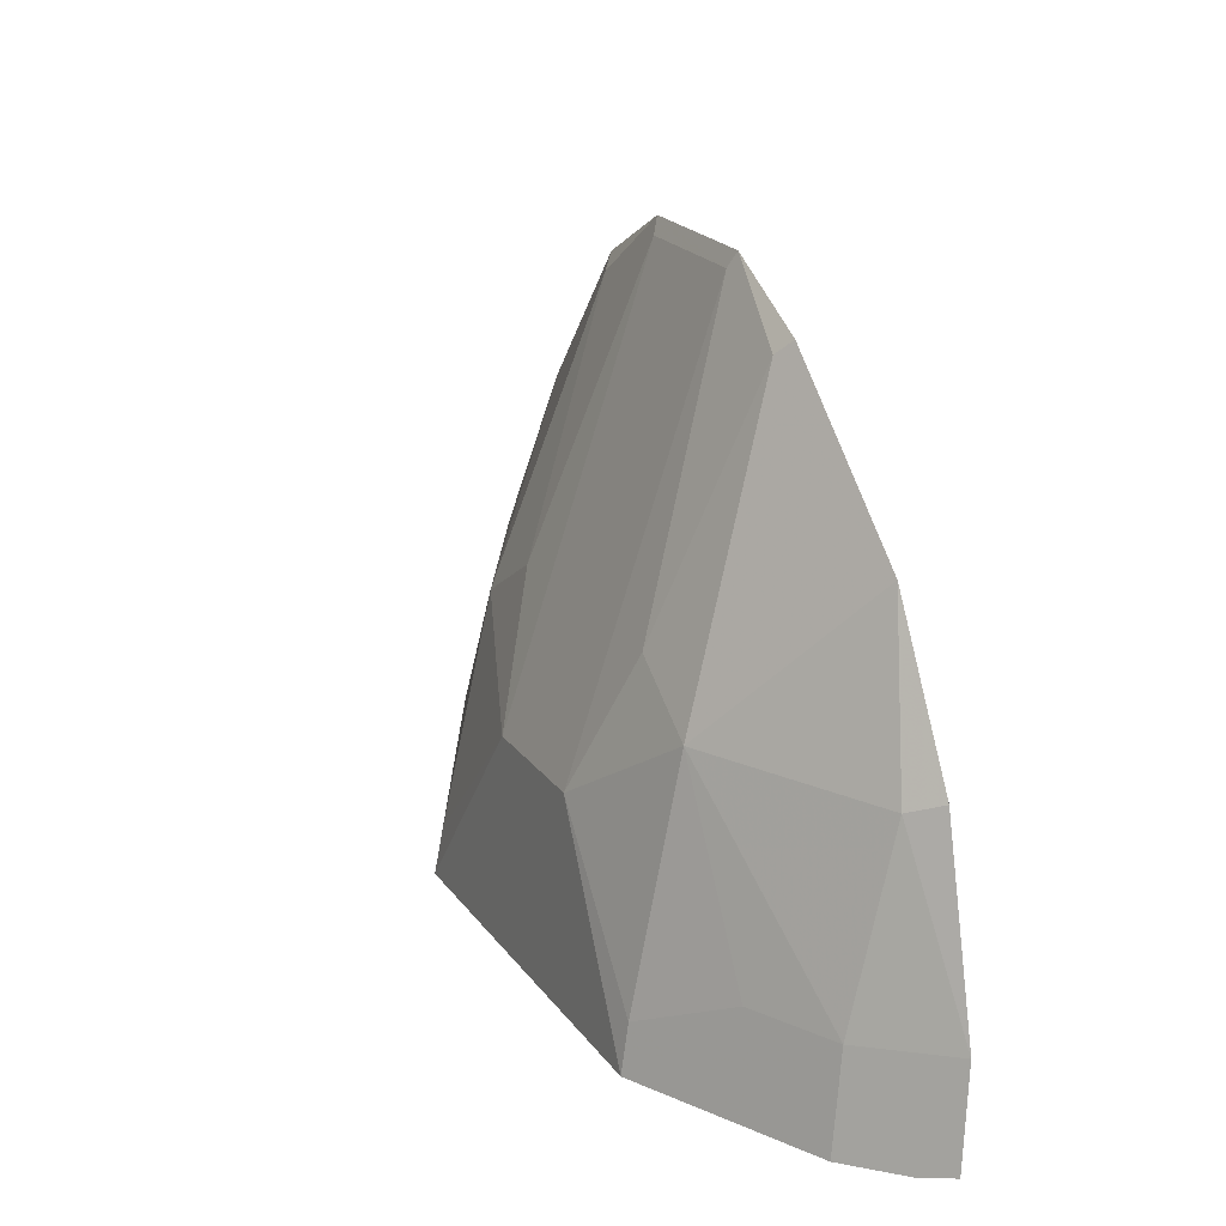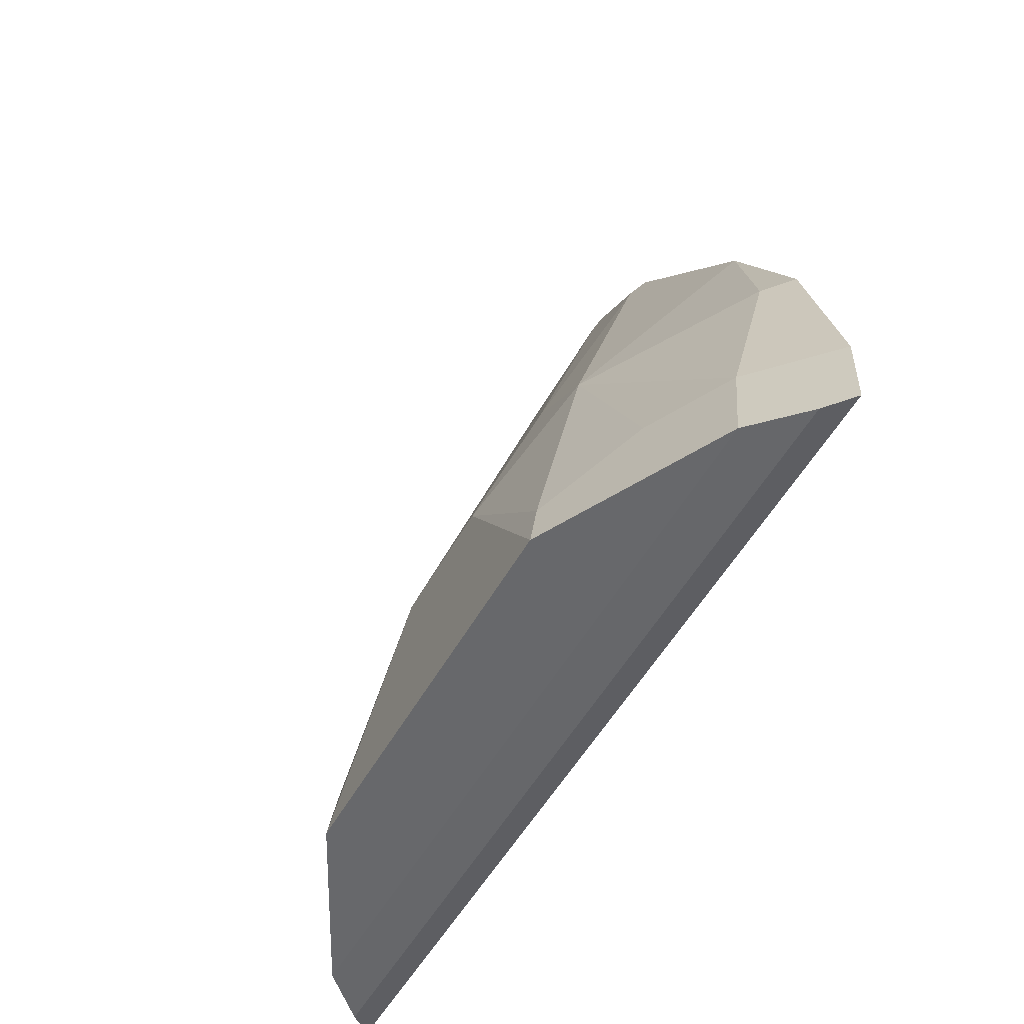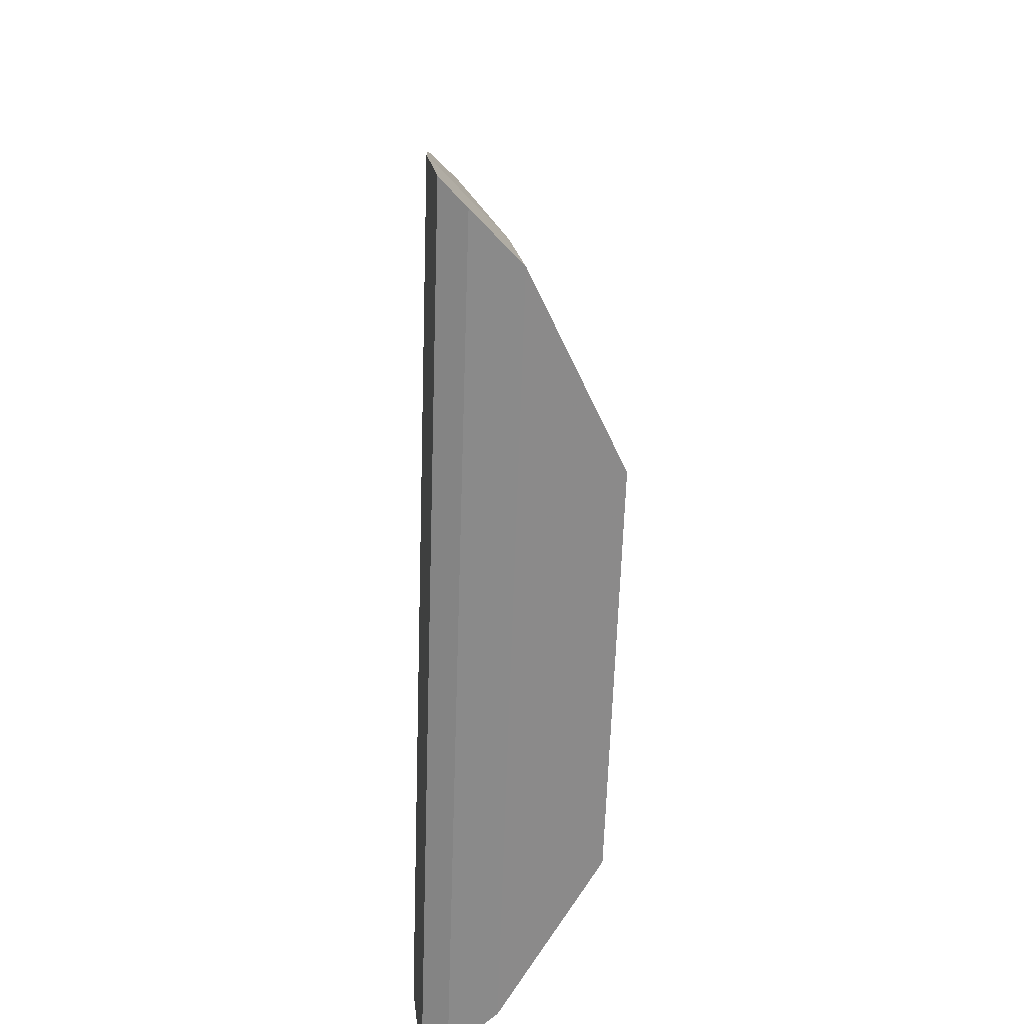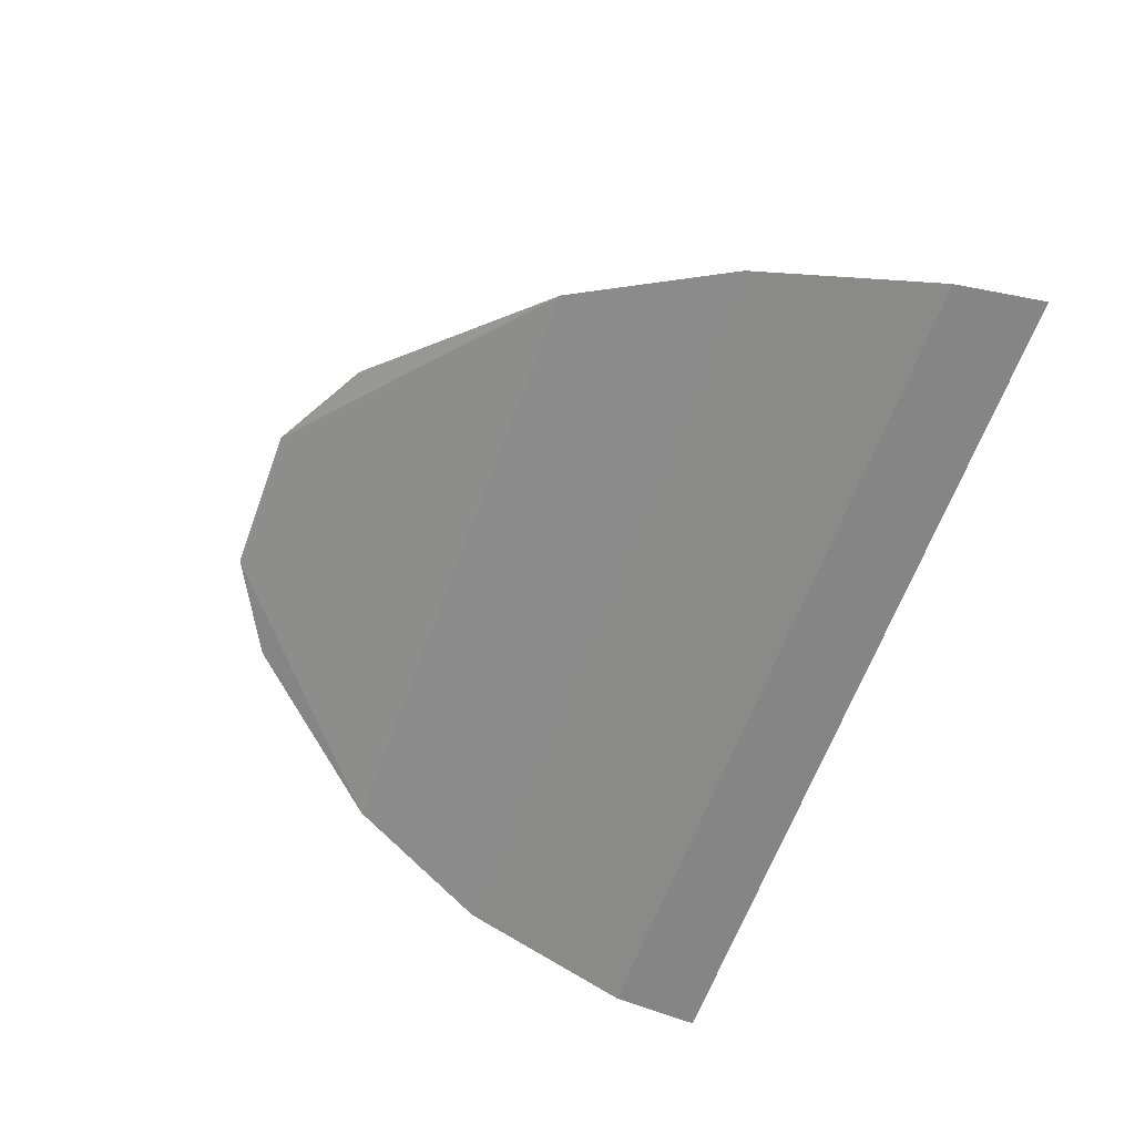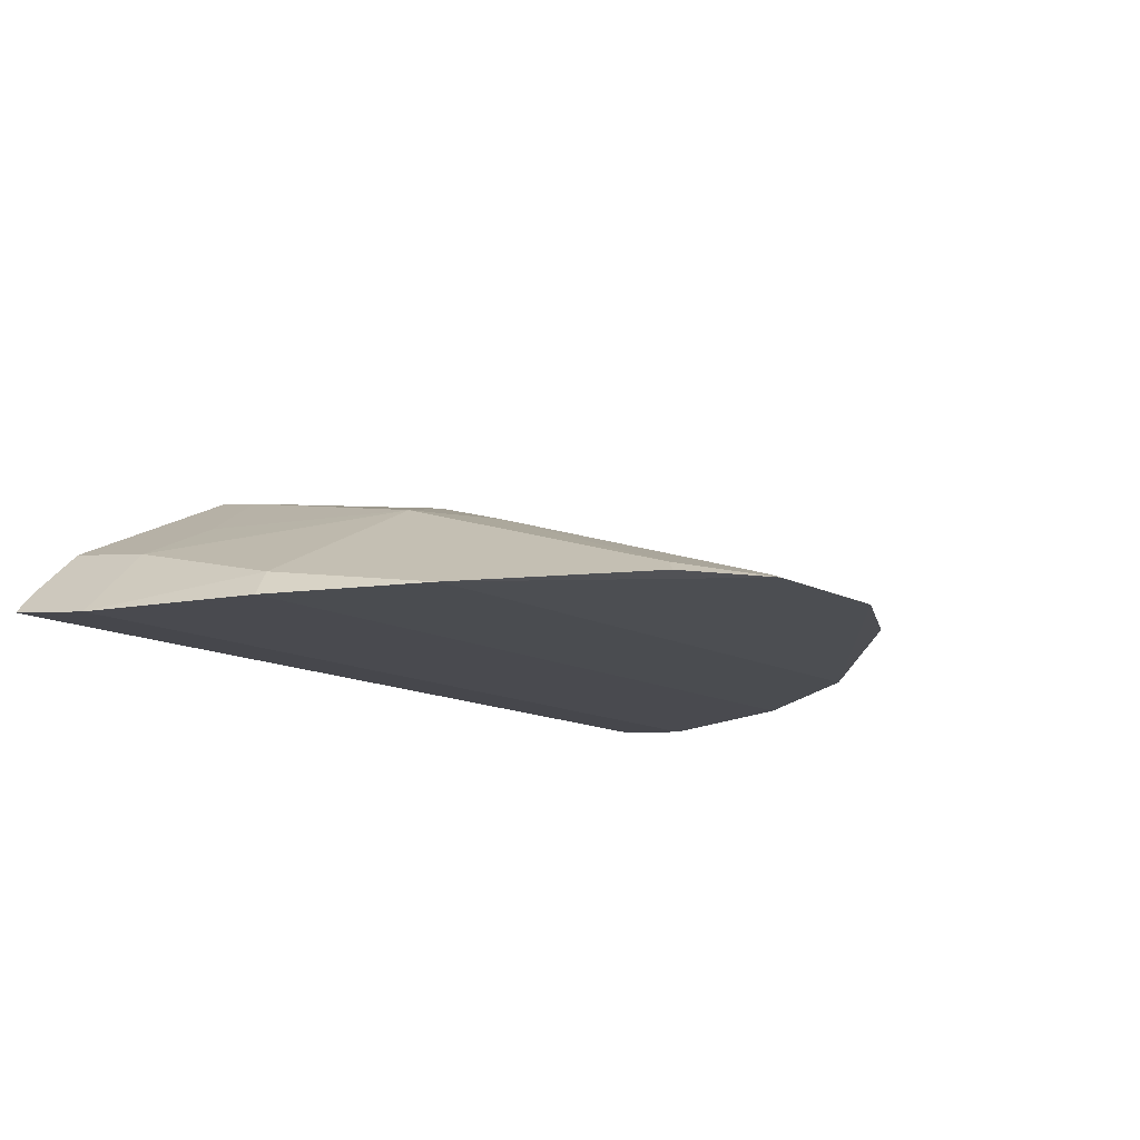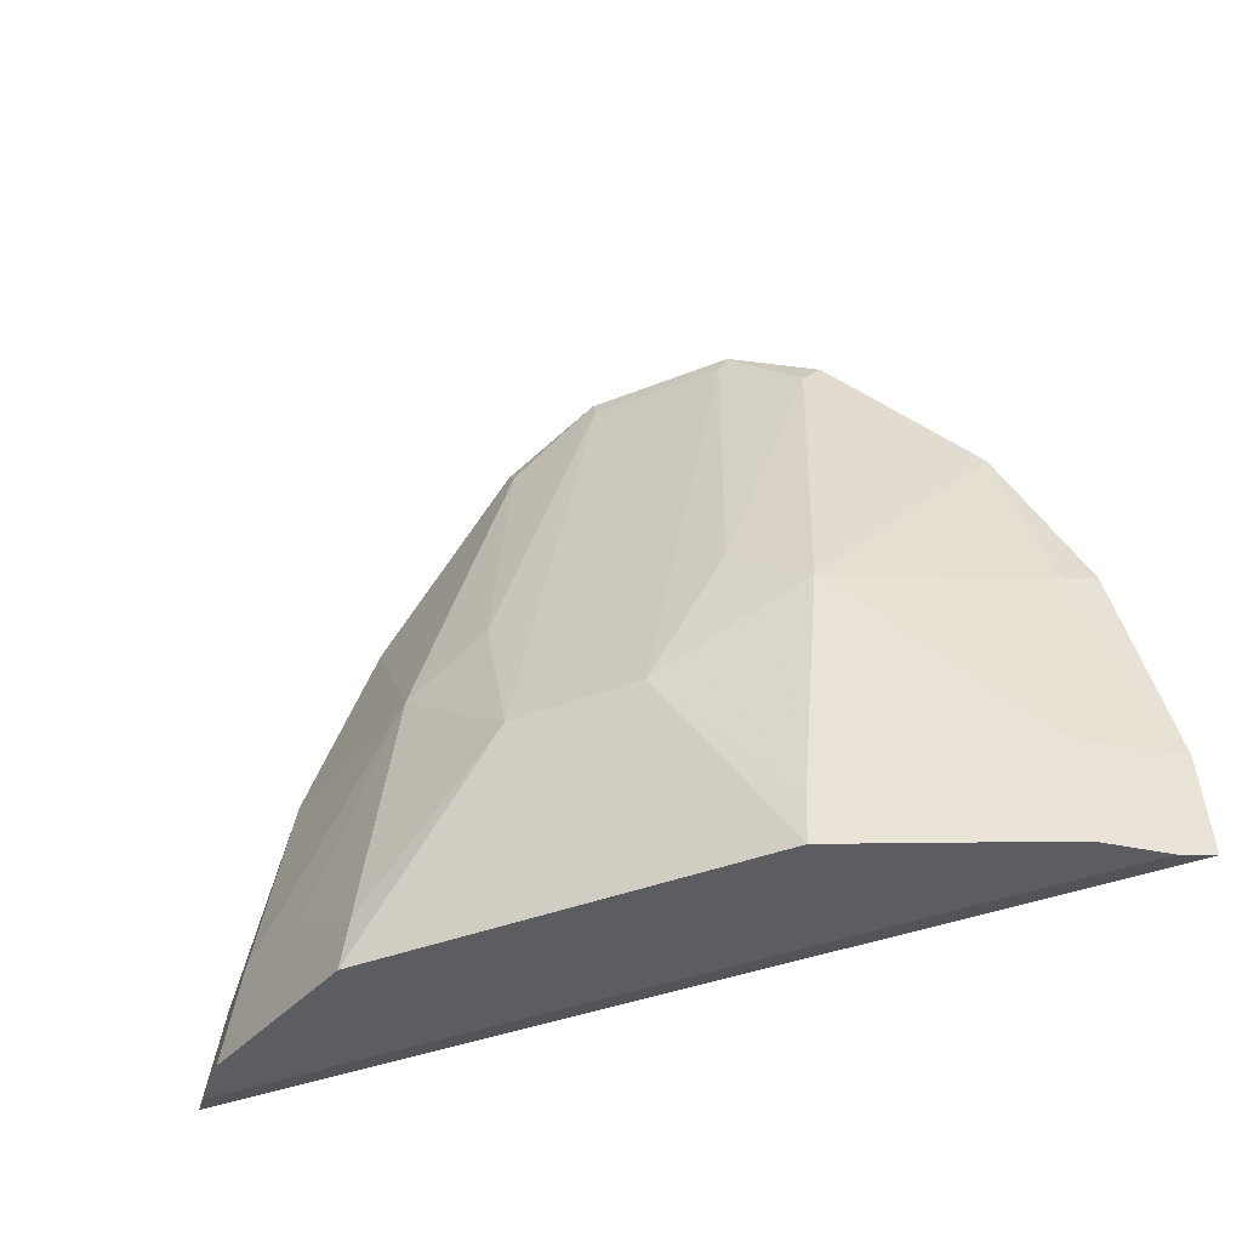
<metadata>
{"format":"obj","ext":"obj","renderer":"f3d","projection":"perspective","resolution":1024,"background":"white","views":[{"elev":21.5,"azim":-116.0,"up":"+Z"},{"elev":-52.2,"azim":-118.3,"up":"+Z"},{"elev":-63.6,"azim":88.1,"up":"+Z"},{"elev":-63.7,"azim":69.8,"up":"+Y"},{"elev":-14.4,"azim":-47.6,"up":"+Y"},{"elev":-35.6,"azim":-151.6,"up":"+Z"}]}
</metadata>
<code>
v 0.09374 0.1343 -0.1023
v 0.1392 0.139 -0.2361
v 0.06162 0.1897 -0.2377
v -0.06081 0.1871 -0.2231
v -0.1391 0.1391 -0.236
v 0.01988 0.1404 -0.04457
v 0.1141 0.1571 -0.2086
v 0.1355 0.1353 -0.2067
v 0.1318 0.1468 -0.2379
v -0.06162 0.1897 -0.2377
v 0.05915 0.1714 -0.1511
v -0.09356 0.1344 -0.1022
v 0.1122 0.1423 -0.1523
v 0.1172 0.1614 -0.2379
v -0.1172 0.1614 -0.2379
v -0.01962 0.1855 -0.1776
v 0.04603 0.1417 -0.05974
v 0.06081 0.1871 -0.2231
v 0.02196 0.1383 -0.03985
v -0.1188 0.134 -0.1489
v 0.1189 0.1339 -0.1489
v -0.05898 0.1714 -0.151
v -0.1317 0.1469 -0.2379
v 0.01983 0.1855 -0.1776
v 0.03503 0.1706 -0.1355
v 0.08875 0.17 -0.2084
v -0.04993 0.138 -0.05537
v 0.0501 0.1379 -0.0554
v -0.1354 0.1354 -0.2067
v -0.1141 0.1571 -0.2086
v -0.02176 0.1384 -0.03984
v -0.08859 0.1701 -0.2084
v -0.1121 0.1424 -0.1523
v -0.01968 0.1404 -0.04456
v -0.04603 0.1417 -0.05971
v -0.03482 0.1707 -0.1355
f 8 5 2
f 8 2 7
f 9 2 5
f 9 7 2
f 13 8 7
f 13 11 1
f 13 7 11
f 14 3 7
f 14 7 9
f 15 4 10
f 15 14 9
f 15 10 3
f 15 3 14
f 16 10 4
f 16 3 10
f 17 1 11
f 18 7 3
f 19 12 1
f 19 17 6
f 20 1 12
f 21 13 1
f 21 8 13
f 21 1 20
f 22 16 4
f 23 15 9
f 23 9 5
f 23 5 15
f 24 16 6
f 24 11 18
f 24 18 3
f 24 3 16
f 25 17 11
f 25 6 17
f 25 24 6
f 25 11 24
f 26 18 11
f 26 11 7
f 26 7 18
f 27 22 12
f 28 19 1
f 28 1 17
f 28 17 19
f 29 5 8
f 29 21 20
f 29 8 21
f 29 15 5
f 30 4 15
f 30 15 29
f 31 27 12
f 31 12 19
f 32 30 22
f 32 22 4
f 32 4 30
f 33 20 12
f 33 12 22
f 33 22 30
f 33 30 29
f 33 29 20
f 34 6 16
f 34 31 19
f 34 19 6
f 35 22 27
f 35 27 31
f 36 34 16
f 36 16 22
f 36 22 35
f 36 35 31
f 36 31 34

</code>
